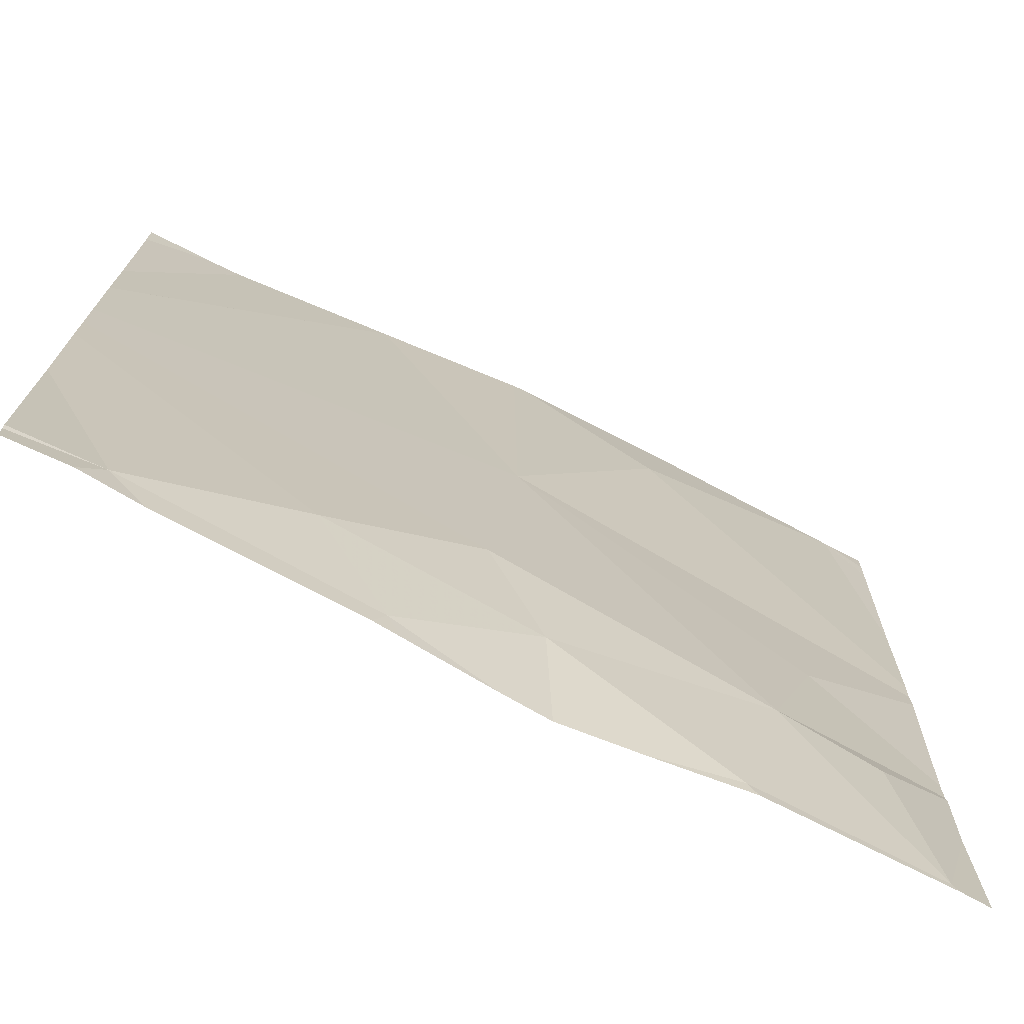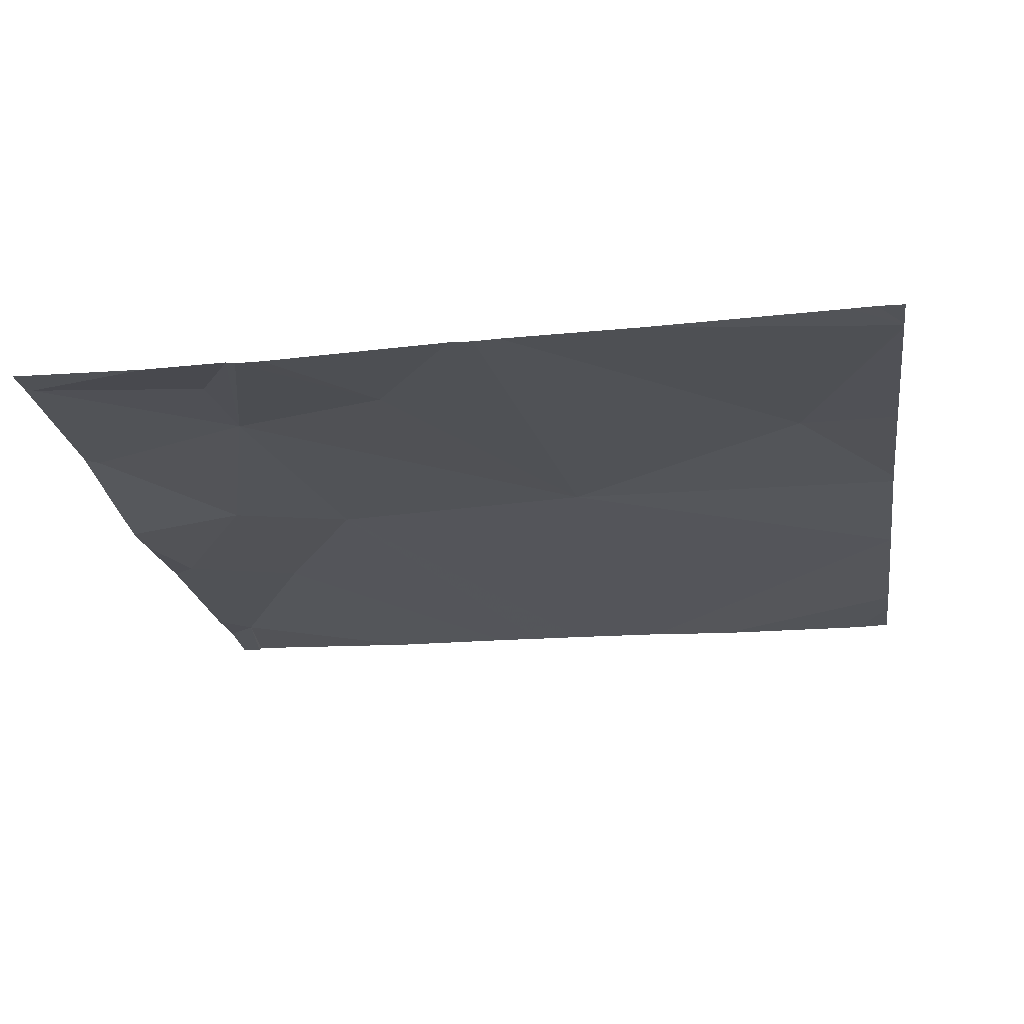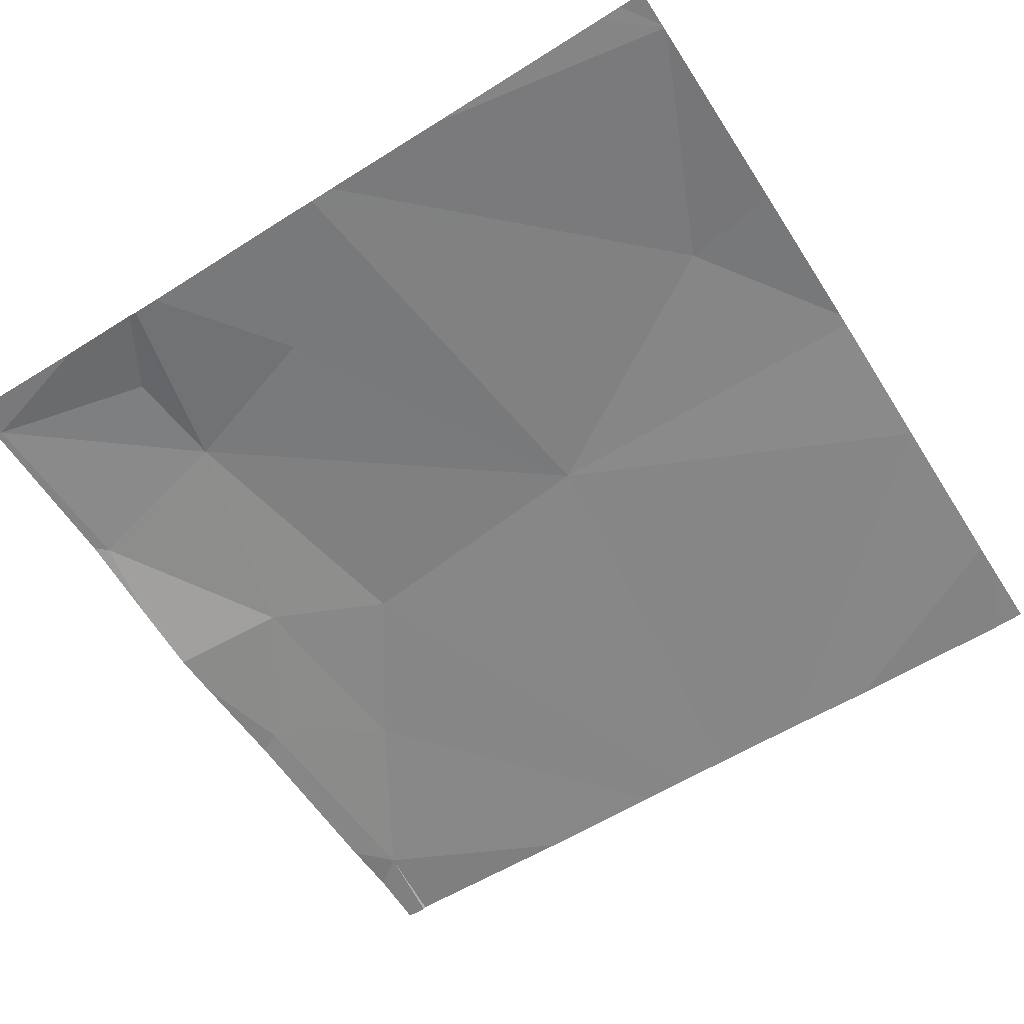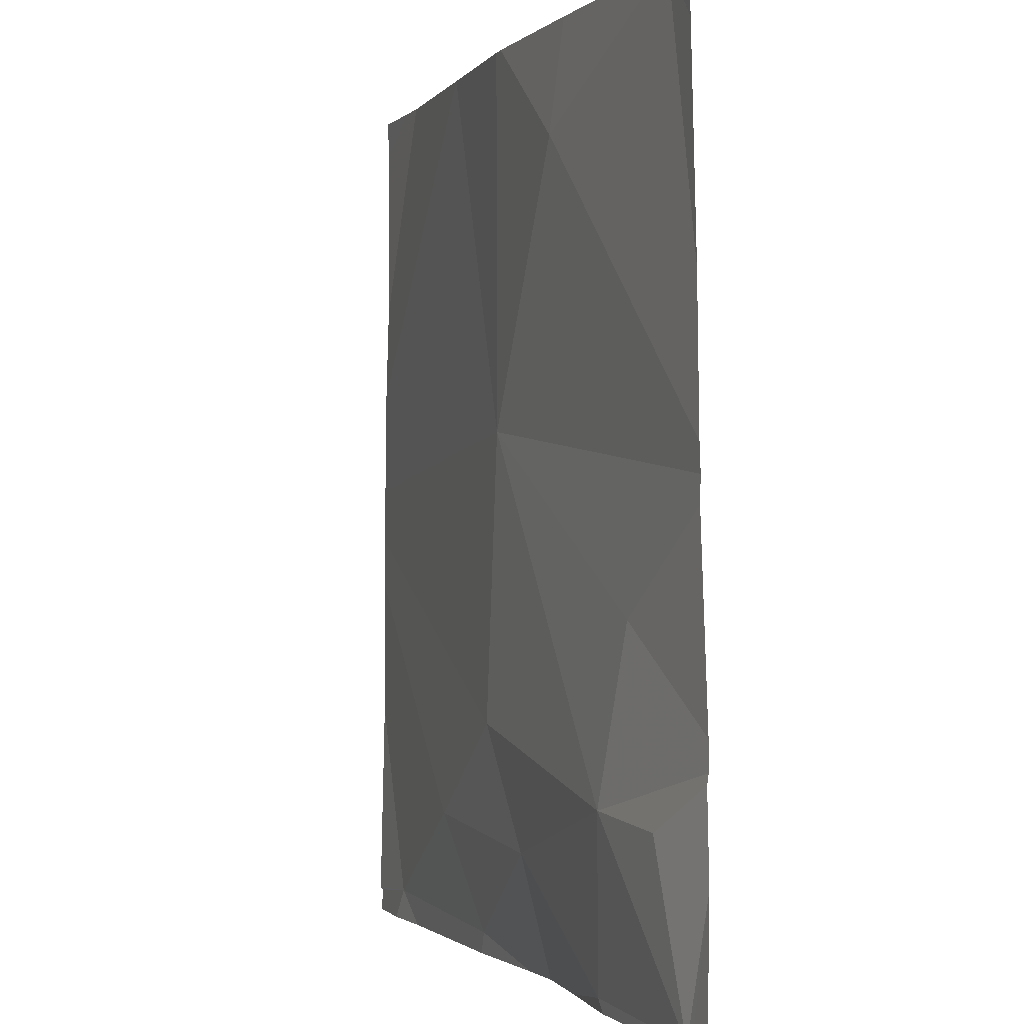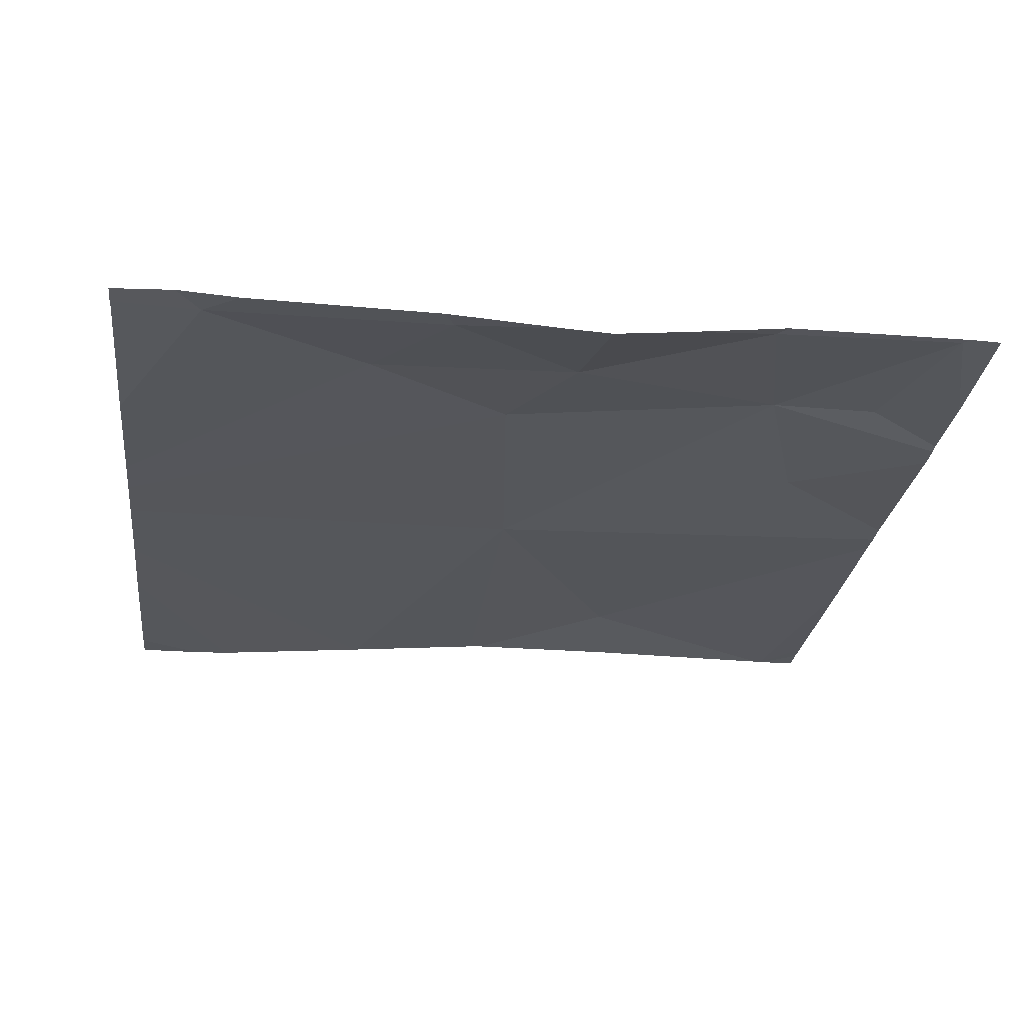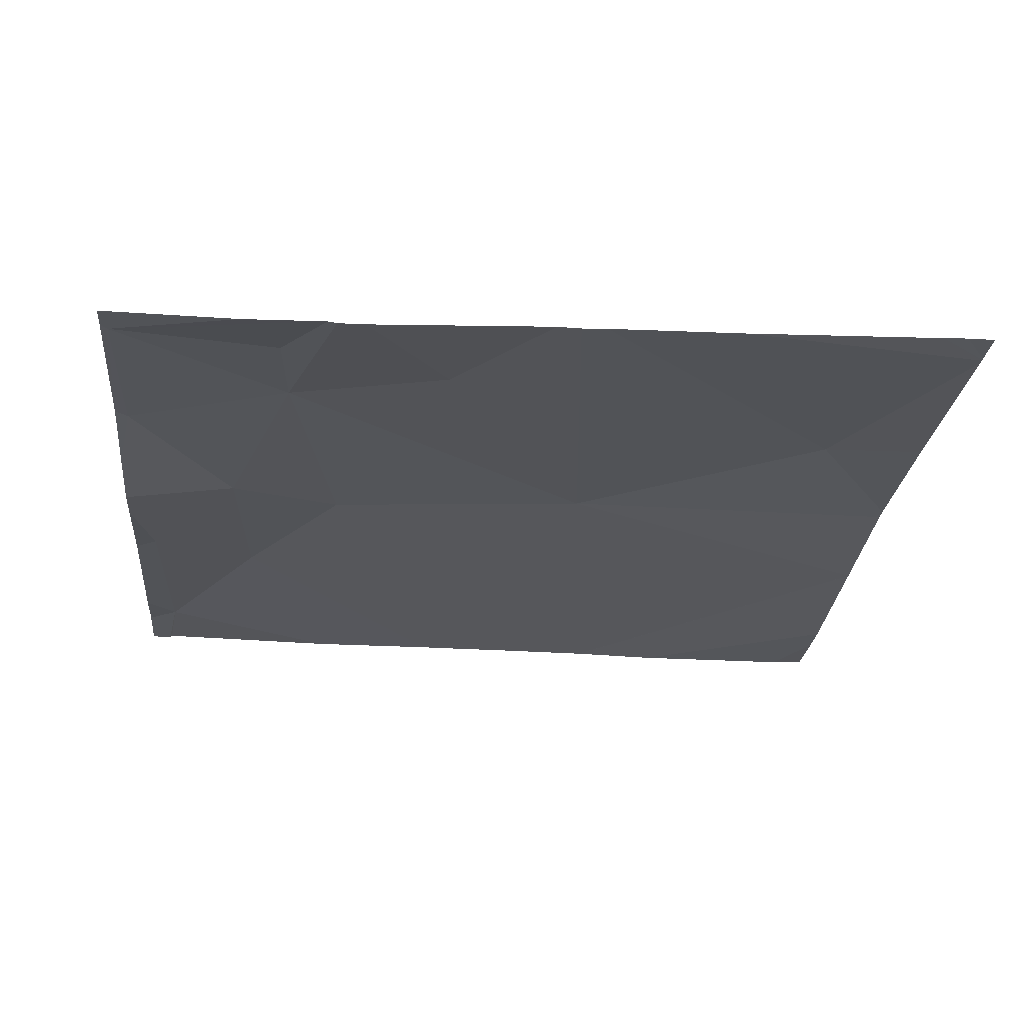
<metadata>
{"format":"obj","ext":"obj","renderer":"f3d","projection":"perspective","resolution":1024,"background":"white","views":[{"elev":-73.2,"azim":-27.1,"up":"+Y"},{"elev":-21.9,"azim":98.3,"up":"+Z"},{"elev":-60.0,"azim":122.6,"up":"+Z"},{"elev":-0.6,"azim":69.9,"up":"+Y"},{"elev":-26.6,"azim":-6.8,"up":"+Z"},{"elev":-24.0,"azim":84.5,"up":"+Z"}]}
</metadata>
<code>
v -89.3 251.2 483.2
v -88.52 251.2 483.3
v -89.75 251.2 483.3
v -89.79 253.2 483.2
v -89.4 253.2 483.3
v -89.88 253.2 483.2
v -89.84 251.3 483.3
v -89.45 251.5 483.3
v -89.03 251.2 483.2
v -88.92 251.2 483.2
v -89.24 251.2 483.2
v -89.03 252.4 483.3
v -89.4 253.2 483.3
v -89.04 253.2 483.3
v -88.67 253 483.3
v -89.1 251.8 483.3
v -89.01 253.2 483.3
v -88.96 251.5 483.3
v -89.27 251.3 483.3
v -88.45 251.6 483.3
v -88.63 253.2 483.3
v -88.13 253.2 483.3
v -88.02 252.3 483.3
v -88.54 251.2 483.3
v -88.11 251.2 483.3
v -88.02 253.2 483.3
v -88.11 253.2 483.3
v -88.02 253.2 483.3
v -88.02 252.7 483.3
v -88.12 253.2 483.3
v -88.02 253.1 483.3
v -88.12 253.2 483.3
v -88.2 251.6 483.3
v -88.02 252.3 483.3
v -88.02 251.7 483.3
v -88.33 252 483.3
v -88.02 252.2 483.3
v -88.02 251.7 483.3
v -88.02 251.5 483.3
v -88.02 251.8 483.3
v -90.04 252.7 483.2
v -90.04 252.5 483.2
v -90.04 253.1 483.2
v -90.04 253.1 483.2
v -90.04 253.2 483.2
v -90.04 252 483.3
v -90.04 251.7 483.3
v -90.04 251.3 483.3
v -90.04 251.3 483.3
v -90.04 252.5 483.2
v -90.04 252.3 483.3
v -90.04 252.2 483.3
v -88.74 251.2 483.2
v -88.11 251.2 483.3
v -88.1 251.2 483.3
v -88.09 251.2 483.3
v -88.02 251.2 483.3
v -89.89 251.2 483.3
v -89.9 251.2 483.3
v -90.04 251.2 483.3
f 5 4 41
f 4 6 43
f 7 8 46
f 55 25 54
f 54 25 2
f 53 24 10
f 13 12 14
f 13 5 42
f 14 12 15
f 16 12 51
f 14 15 17
f 16 8 18
f 46 16 52
f 12 16 20
f 20 16 18
f 8 19 18
f 18 19 9
f 8 7 19
f 19 7 3
f 12 13 50
f 21 15 22
f 17 15 21
f 15 12 23
f 25 20 24
f 24 18 10
f 24 20 18
f 27 26 28
f 30 29 31
f 32 31 27
f 22 15 30
f 33 20 25
f 29 15 34
f 20 33 35
f 12 36 37
f 20 36 12
f 36 20 38
f 25 24 2
f 35 25 39
f 31 26 27
f 34 15 23
f 23 12 37
f 37 36 40
f 40 36 38
f 38 20 35
f 15 29 30
f 30 31 32
f 39 25 56
f 35 33 25
f 41 4 44
f 42 5 41
f 2 24 53
f 43 6 45
f 44 4 43
f 1 19 3
f 46 8 16
f 47 7 46
f 10 18 9
f 48 7 47
f 49 7 48
f 9 19 11
f 11 19 1
f 59 49 60
f 50 13 42
f 51 12 50
f 52 16 51
f 3 7 58
f 56 25 55
f 57 39 56
f 58 7 59
f 59 7 49

</code>
